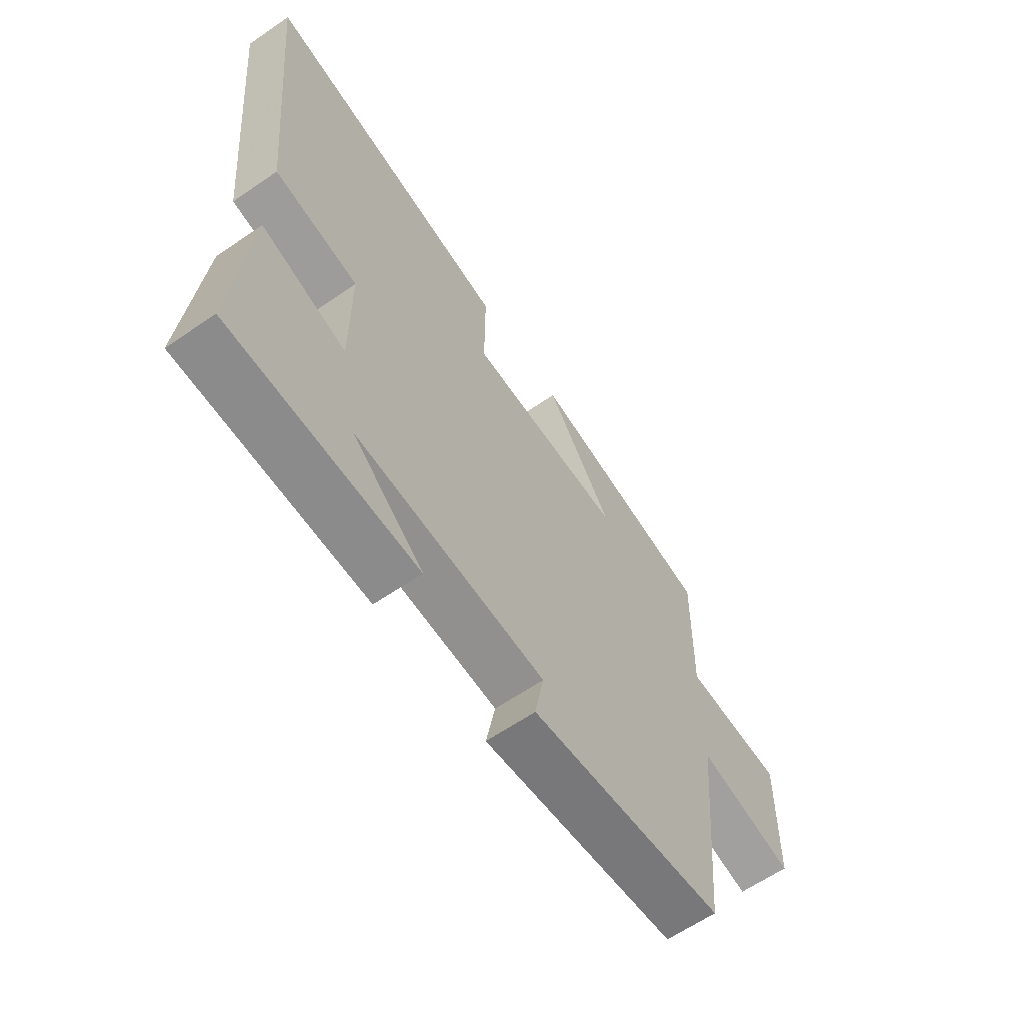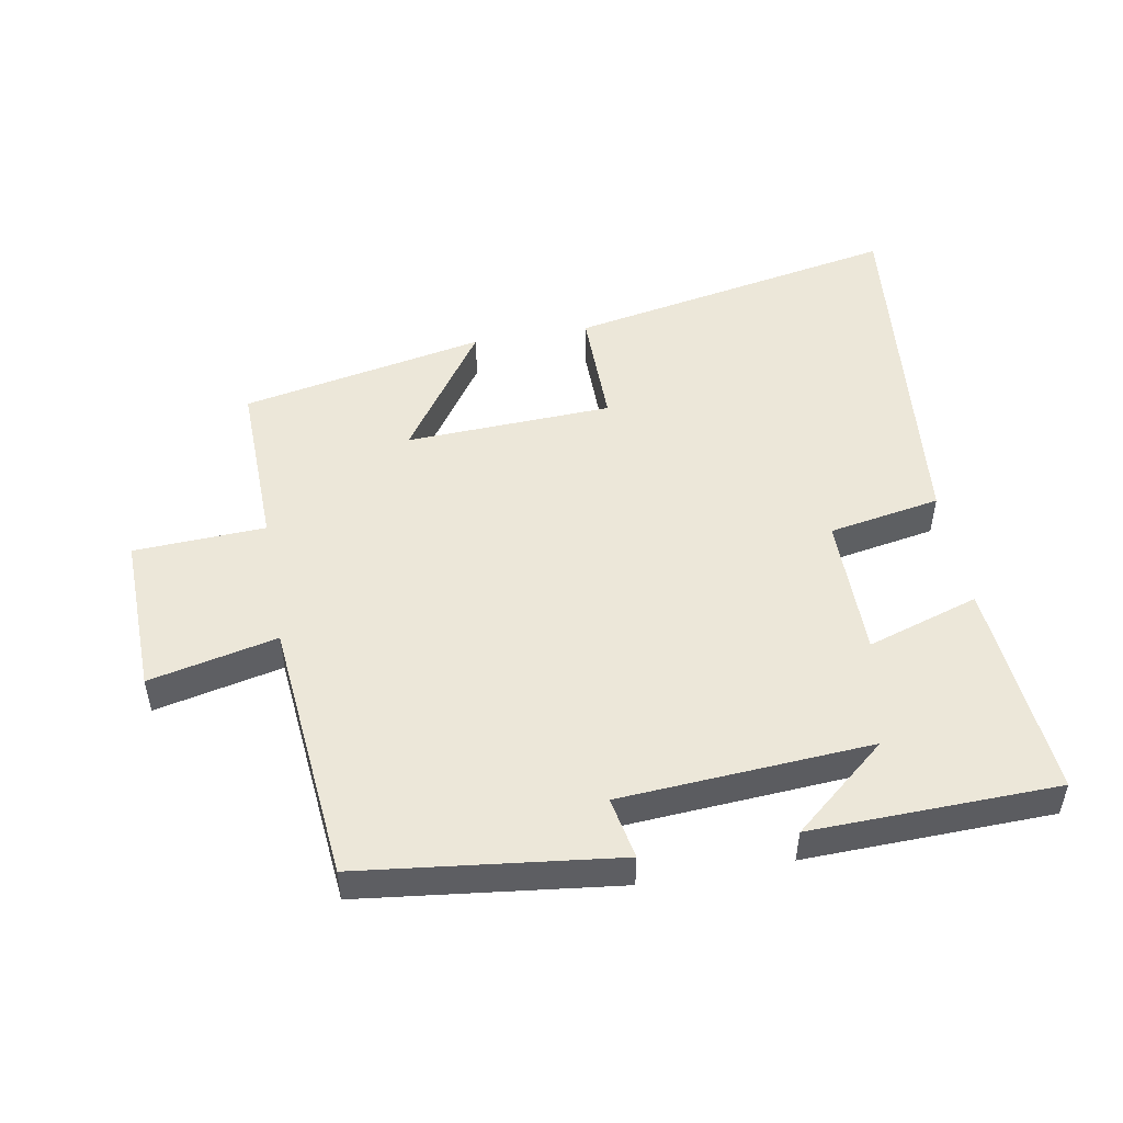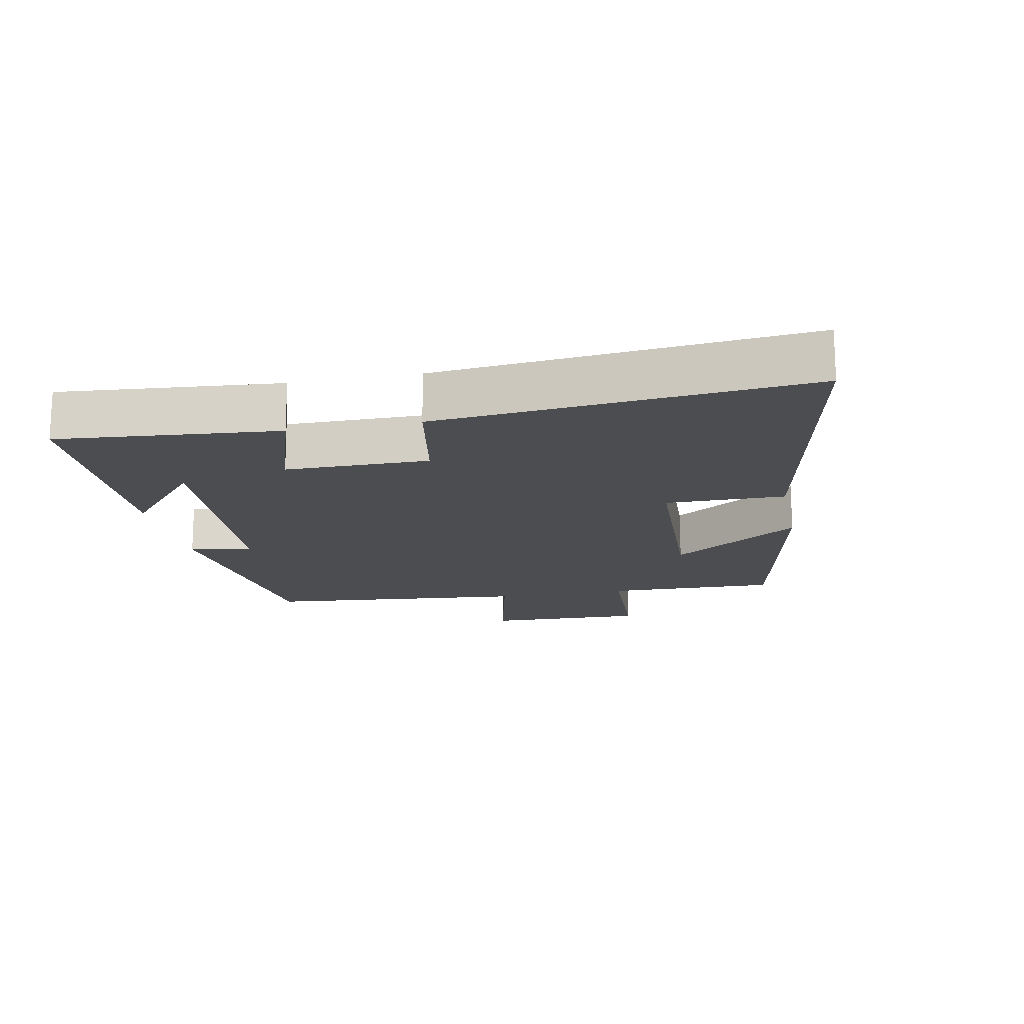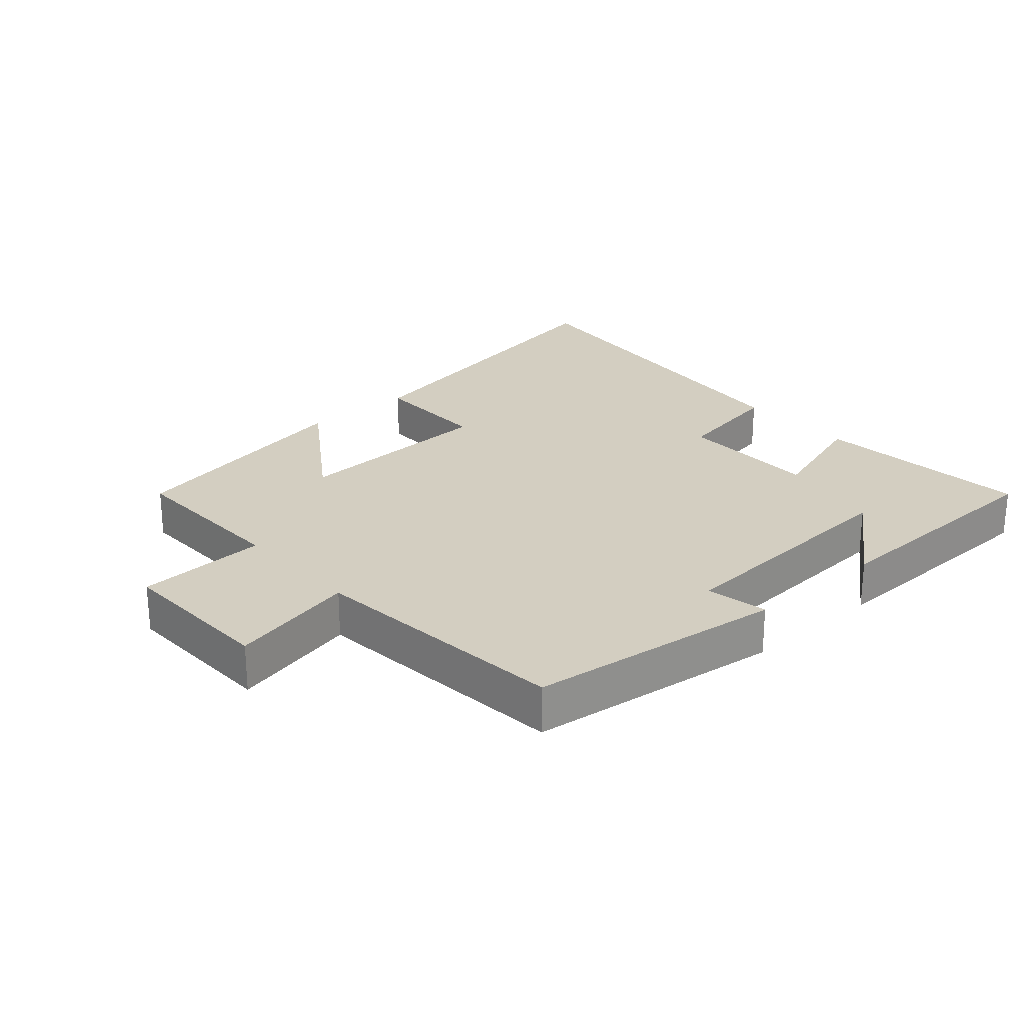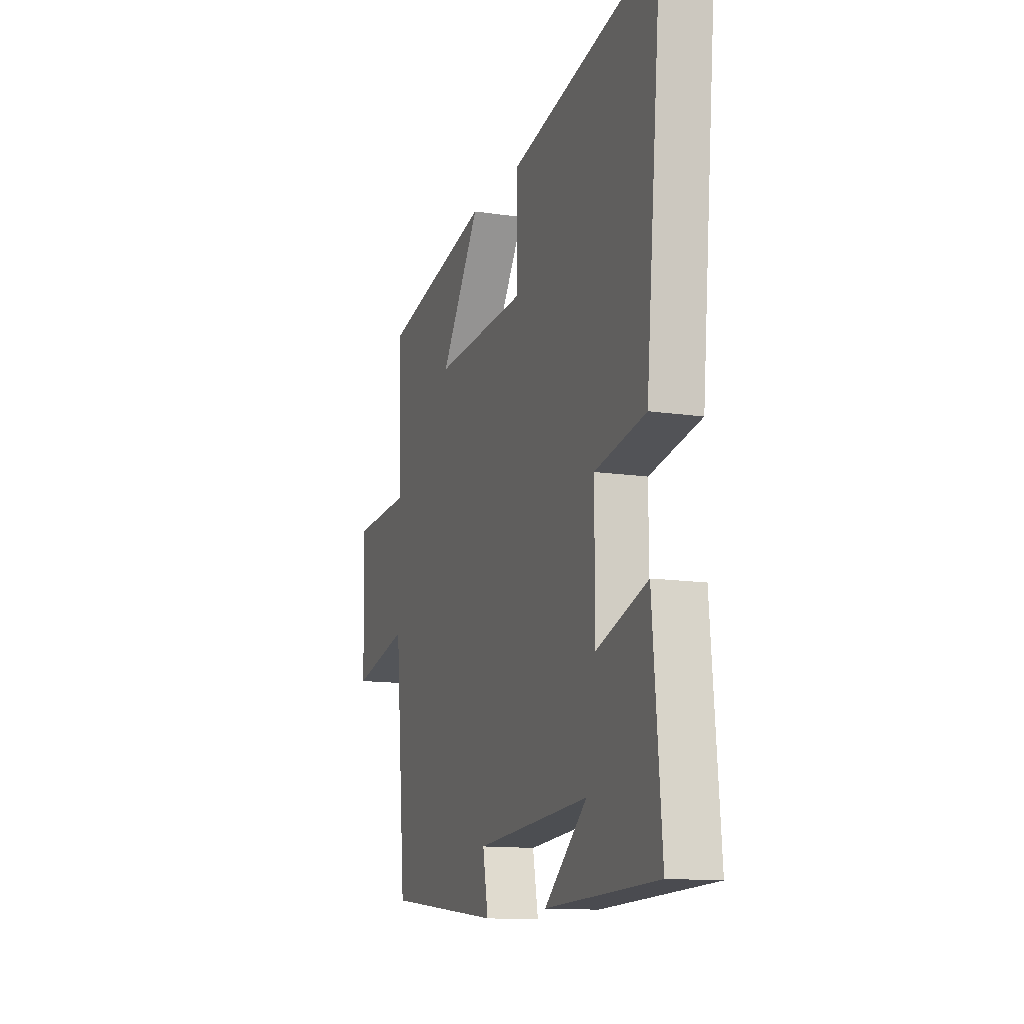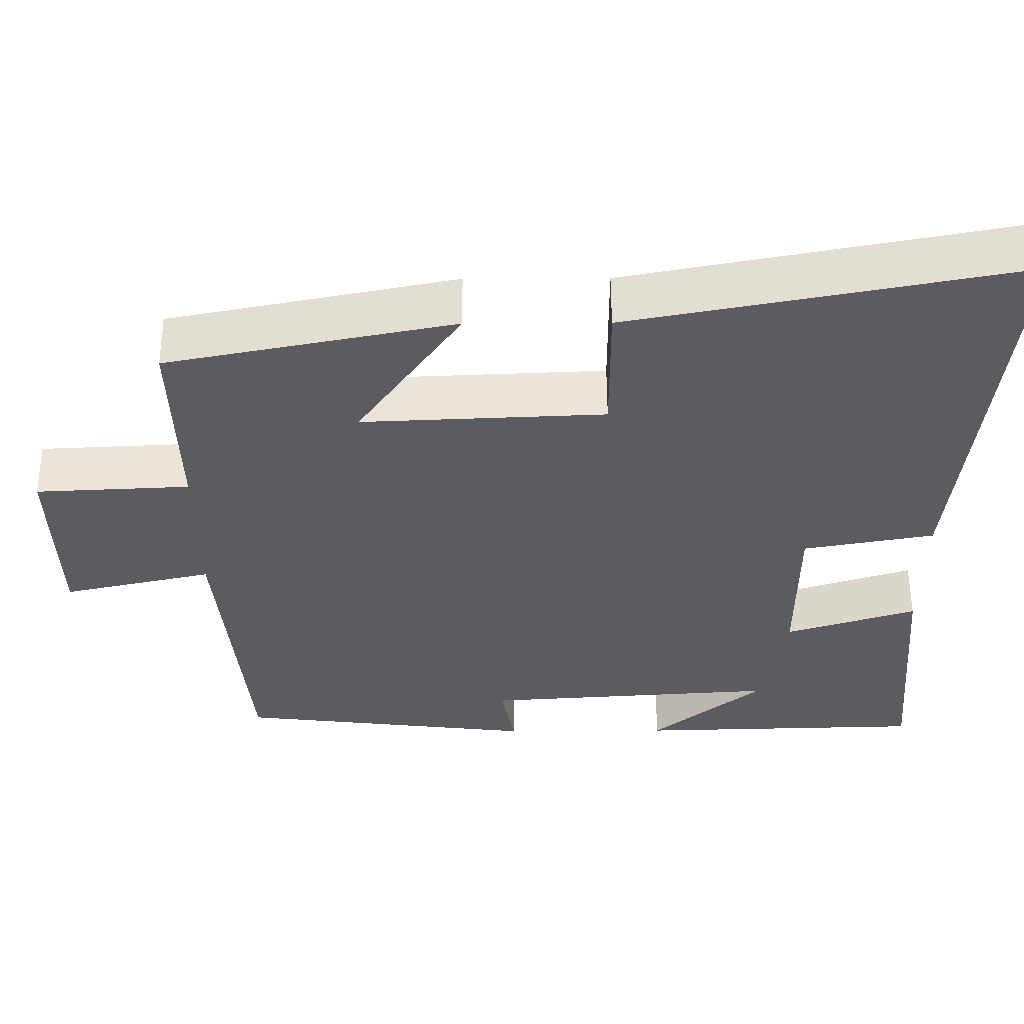
<metadata>
{"format":"obj","ext":"obj","renderer":"f3d","projection":"perspective","resolution":1024,"background":"white","views":[{"elev":-62.8,"azim":-55.2,"up":"+Z"},{"elev":49.9,"azim":169.9,"up":"+Y"},{"elev":-16.2,"azim":-78.7,"up":"+Y"},{"elev":24.9,"azim":138.6,"up":"+Y"},{"elev":-13.0,"azim":-109.1,"up":"+Z"},{"elev":55.5,"azim":179.7,"up":"+Z"}]}
</metadata>
<code>
v 0.506 0.07 0.425
v 0.5 0.07 0.162
v 0.701 0.07 0.152
v 0.695 0.07 -0.094
v 0.5 0.07 -0.05
v 0.462 0.07 -0.453
v 0.07 0.07 -0.5
v 0.088 0.07 -0.405
v -0.296 0.07 -0.379
v -0.152 0.07 -0.5
v -0.529 0.07 -0.49
v -0.5 0.07 -0.155
v -0.329 0.07 -0.21
v -0.329 0.07 0.008
v -0.5 0.07 0.039
v -0.555 0.07 0.598
v -0.047 0.07 0.5
v -0.048 0.07 0.317
v 0.268 0.07 0.303
v 0.133 0.07 0.5
v 0.506 0 0.425
v 0.5 0 0.162
v 0.701 0 0.152
v 0.695 0 -0.094
v 0.5 0 -0.05
v 0.462 0 -0.453
v 0.07 0 -0.5
v 0.088 0 -0.405
v -0.296 0 -0.379
v -0.152 0 -0.5
v -0.529 0 -0.49
v -0.5 0 -0.155
v -0.329 0 -0.21
v -0.329 0 0.008
v -0.5 0 0.039
v -0.555 0 0.598
v -0.047 0 0.5
v -0.048 0 0.317
v 0.268 0 0.303
v 0.133 0 0.5
f 19 20 1 2
f 18 19 2
f 16 17 18
f 15 16 18
f 14 15 18
f 13 14 18 2
f 11 12 13
f 9 10 11
f 13 2 3
f 11 13 3
f 9 11 3
f 5 6 7 8
f 5 8 9 3
f 3 4 5
f 22 21 40 39
f 22 39 38
f 38 37 36
f 38 36 35
f 38 35 34
f 22 38 34 33
f 33 32 31
f 31 30 29
f 23 22 33
f 23 33 31
f 23 31 29
f 28 27 26 25
f 23 29 28 25
f 25 24 23
f 1 21 22 2
f 2 22 23 3
f 3 23 24 4
f 4 24 25 5
f 5 25 26 6
f 6 26 27 7
f 7 27 28 8
f 8 28 29 9
f 9 29 30 10
f 10 30 31 11
f 11 31 32 12
f 12 32 33 13
f 13 33 34 14
f 14 34 35 15
f 15 35 36 16
f 16 36 37 17
f 17 37 38 18
f 18 38 39 19
f 19 39 40 20
f 20 40 21 1

</code>
